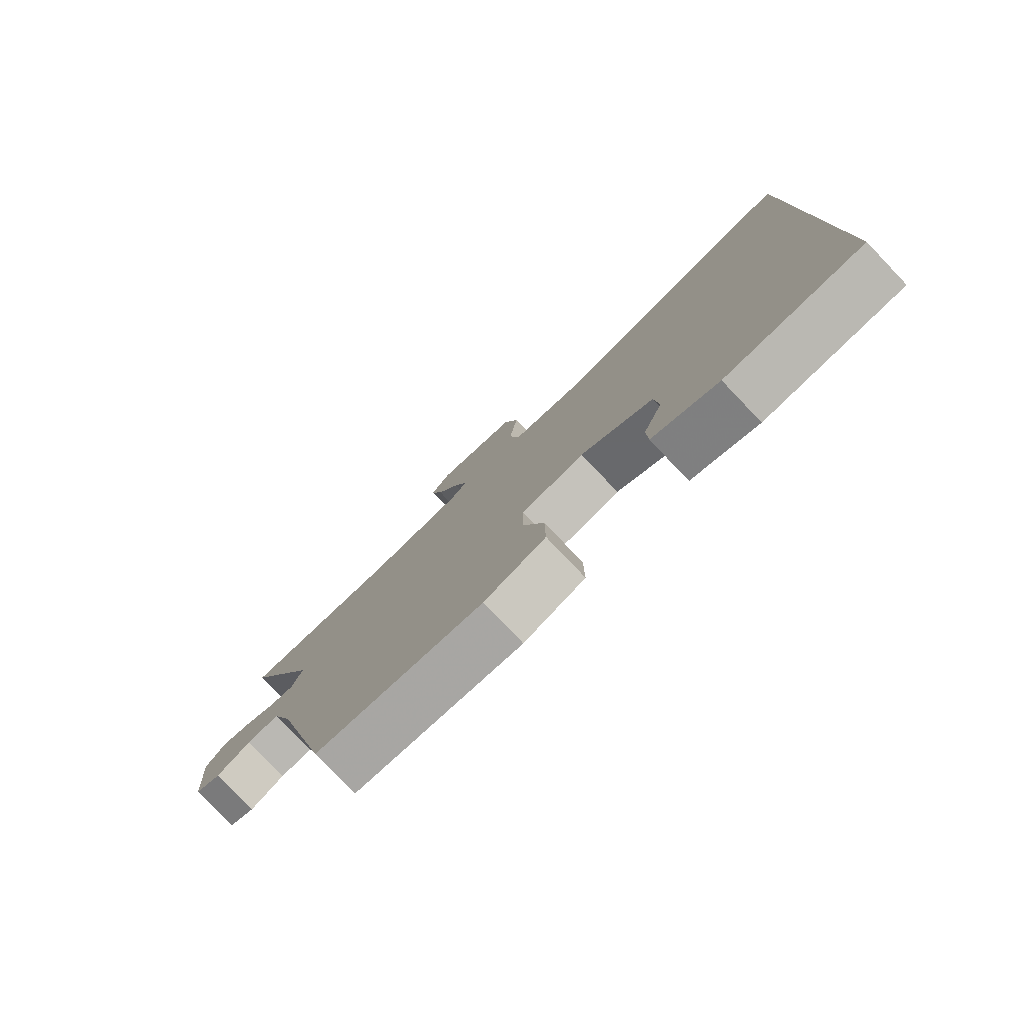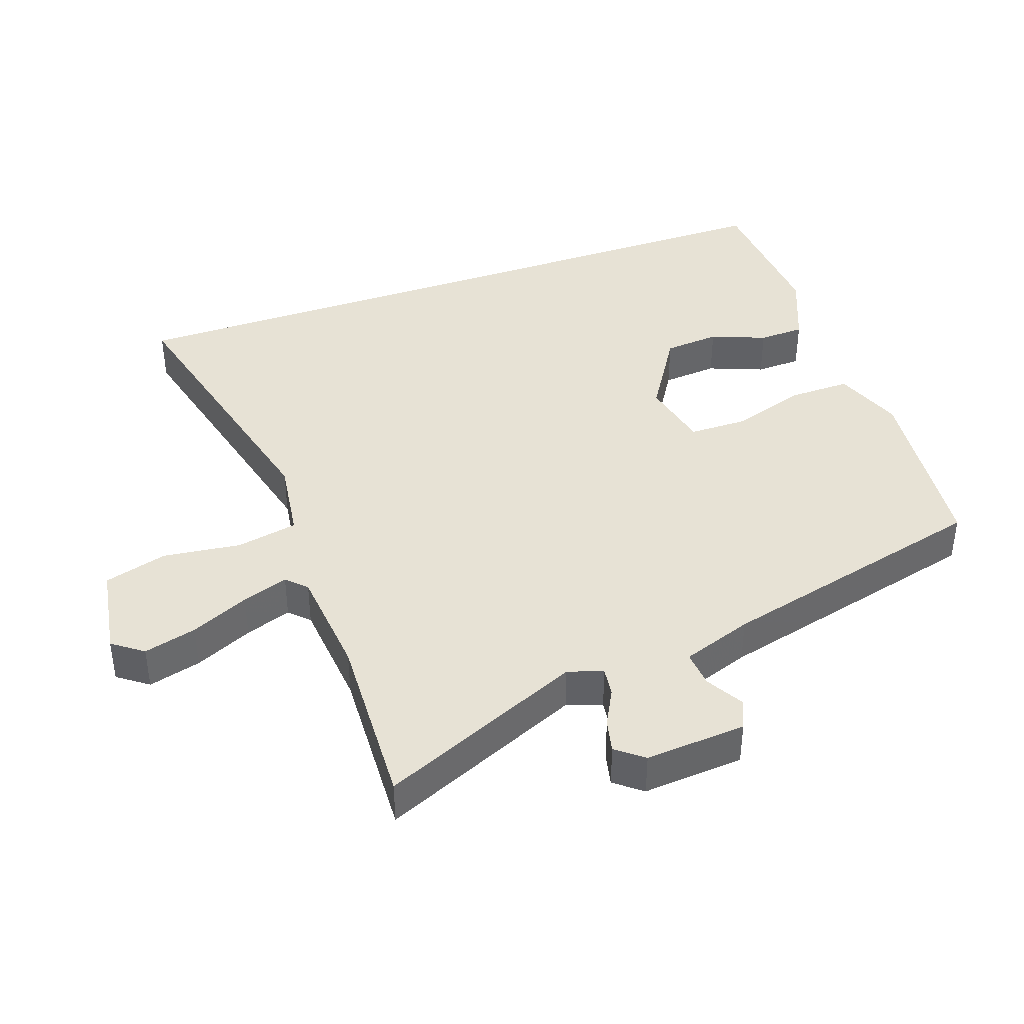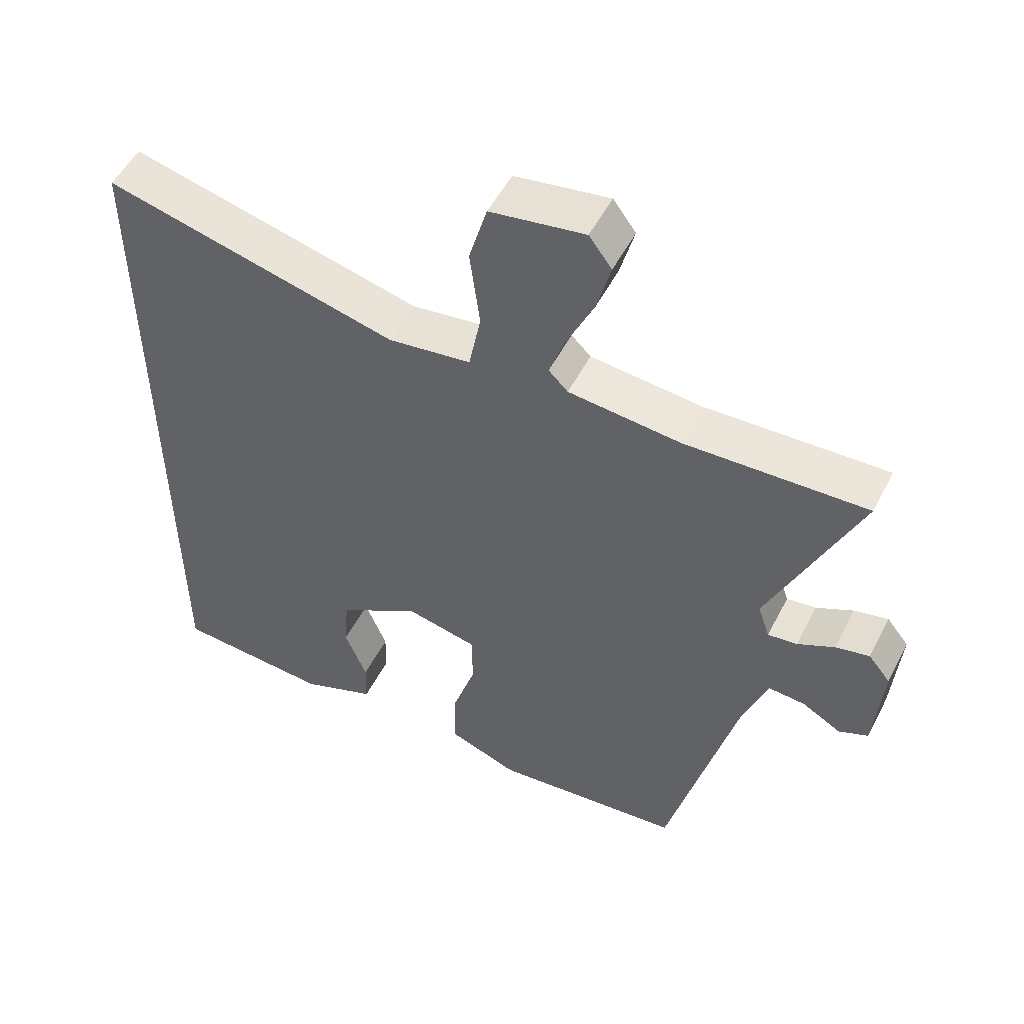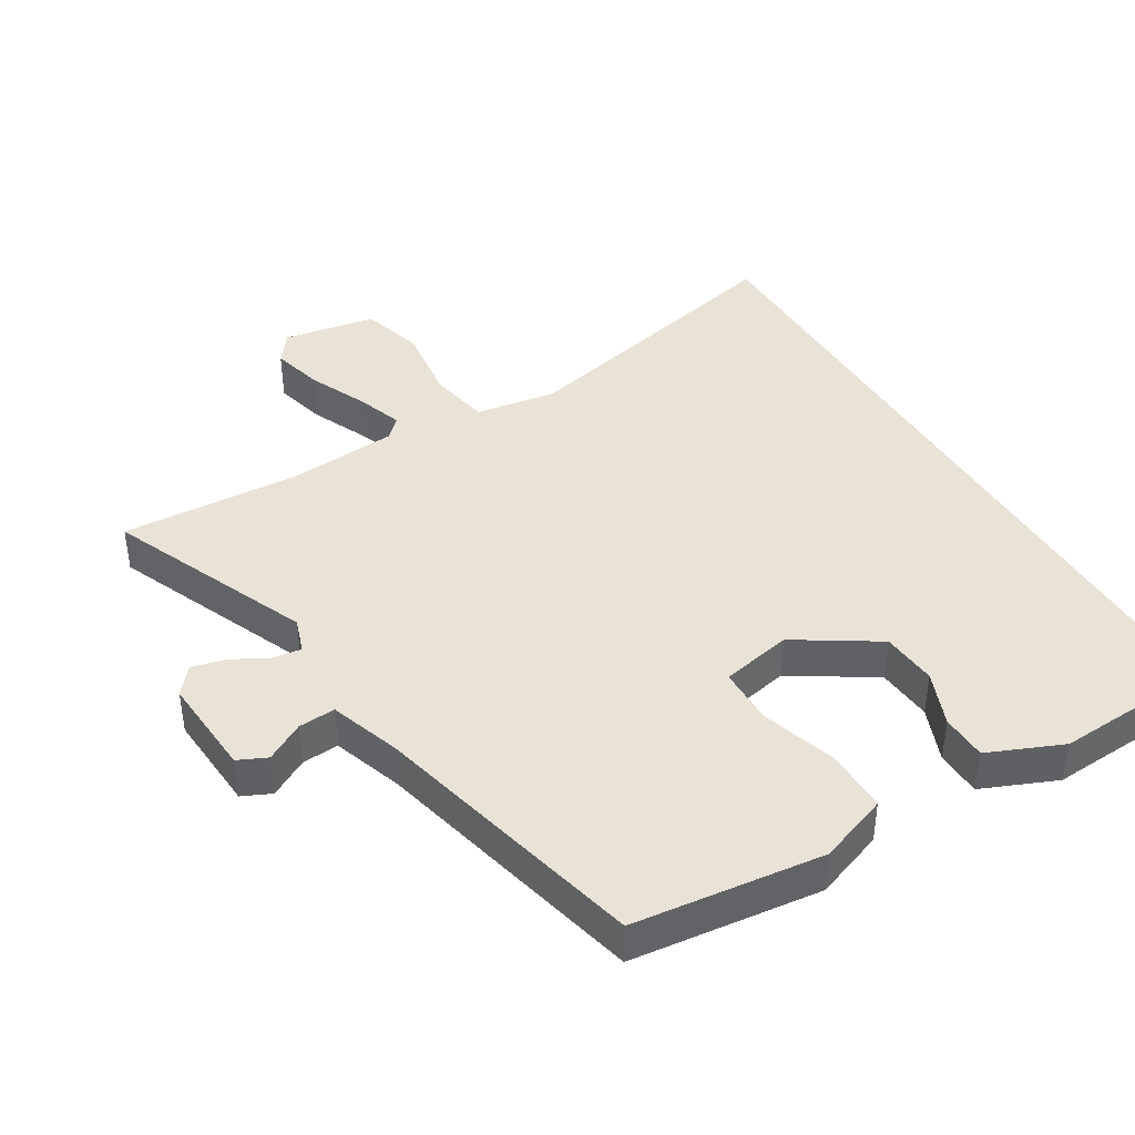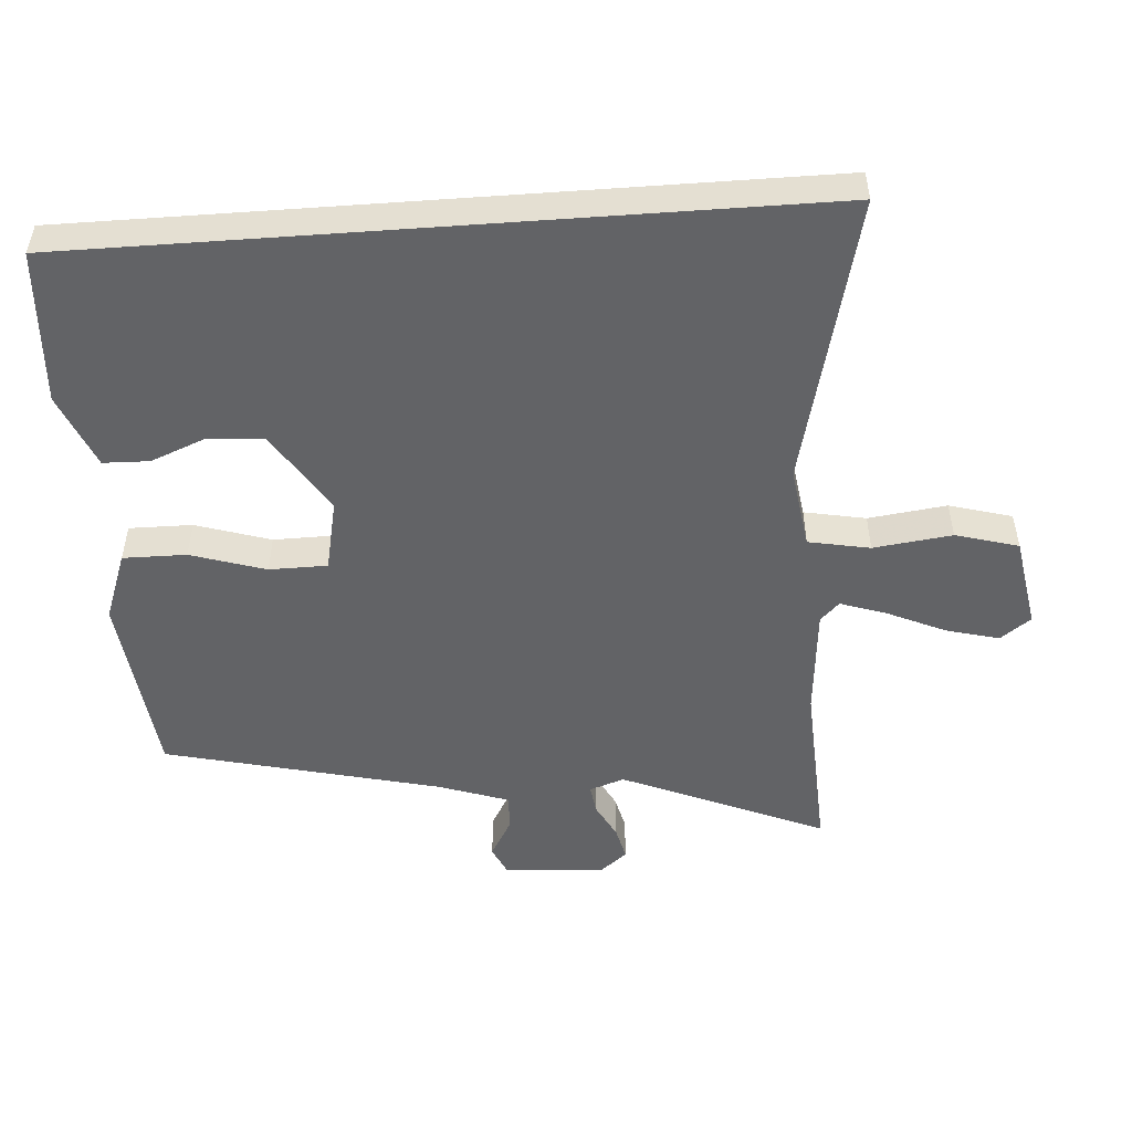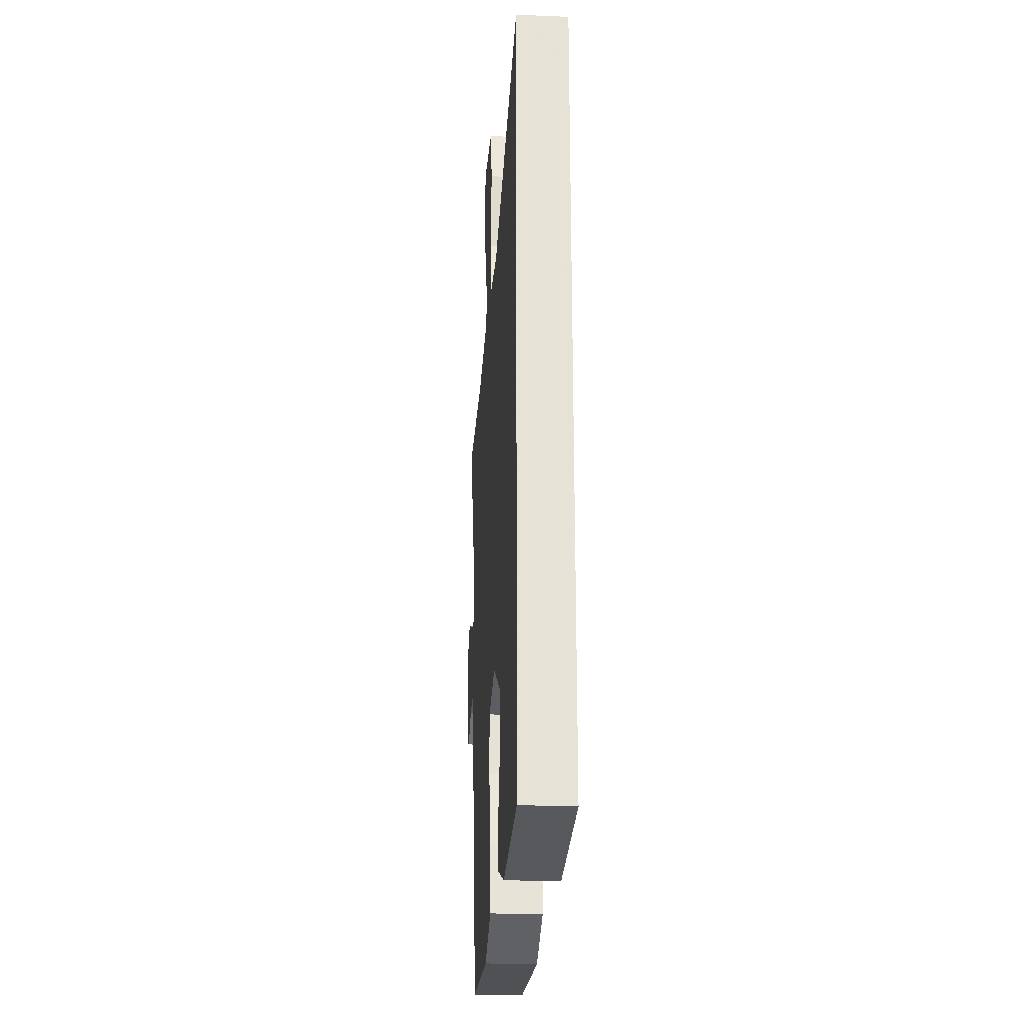
<metadata>
{"format":"obj","ext":"obj","renderer":"f3d","projection":"perspective","resolution":1024,"background":"white","views":[{"elev":-79.5,"azim":-136.3,"up":"+Z"},{"elev":40.4,"azim":70.4,"up":"+Y"},{"elev":53.0,"azim":26.9,"up":"+Z"},{"elev":41.5,"azim":149.3,"up":"+Y"},{"elev":-50.9,"azim":-85.8,"up":"+Y"},{"elev":-26.1,"azim":-93.8,"up":"+Z"}]}
</metadata>
<code>
v 0.411 0.07 -0.508
v 0.124 0.07 -0.54
v 0.019 0.07 -0.501
v 0.02 0.07 -0.405
v 0.056 0.07 -0.292
v 0.055 0.07 -0.204
v -0.053 0.07 -0.181
v -0.177 0.07 -0.259
v -0.184 0.07 -0.344
v -0.151 0.07 -0.427
v -0.153 0.07 -0.497
v -0.266 0.07 -0.544
v -0.5 0.07 -0.529
v -0.5 0.07 0.579
v -0.062 0.07 0.473
v 0.062 0.07 0.491
v 0.08 0.07 0.584
v 0.065 0.07 0.703
v 0.092 0.07 0.798
v 0.233 0.07 0.822
v 0.267 0.07 0.776
v 0.246 0.07 0.696
v 0.206 0.07 0.608
v 0.182 0.07 0.538
v 0.211 0.07 0.509
v 0.379 0.07 0.494
v 0.65 0.07 0.507
v 0.518 0.07 0.199
v 0.536 0.07 0.146
v 0.58 0.07 0.152
v 0.635 0.07 0.181
v 0.686 0.07 0.193
v 0.719 0.07 0.152
v 0.708 0.07 -0.001
v 0.664 0.07 -0.021
v 0.606 0.07 0.012
v 0.55 0.07 0.016
v 0.513 0.07 -0.091
v 0.411 0 -0.508
v 0.124 0 -0.54
v 0.019 0 -0.501
v 0.02 0 -0.405
v 0.056 0 -0.292
v 0.055 0 -0.204
v -0.053 0 -0.181
v -0.177 0 -0.259
v -0.184 0 -0.344
v -0.151 0 -0.427
v -0.153 0 -0.497
v -0.266 0 -0.544
v -0.5 0 -0.529
v -0.5 0 0.579
v -0.062 0 0.473
v 0.062 0 0.491
v 0.08 0 0.584
v 0.065 0 0.703
v 0.092 0 0.798
v 0.233 0 0.822
v 0.267 0 0.776
v 0.246 0 0.696
v 0.206 0 0.608
v 0.182 0 0.538
v 0.211 0 0.509
v 0.379 0 0.494
v 0.65 0 0.507
v 0.518 0 0.199
v 0.536 0 0.146
v 0.58 0 0.152
v 0.635 0 0.181
v 0.686 0 0.193
v 0.719 0 0.152
v 0.708 0 -0.001
v 0.664 0 -0.021
v 0.606 0 0.012
v 0.55 0 0.016
v 0.513 0 -0.091
f 34 35 36
f 33 34 36
f 32 33 36
f 31 32 36
f 30 31 36
f 29 30 36 37
f 28 29 37 38
f 26 27 28
f 1 2 3
f 38 1 3
f 28 38 3
f 26 28 3
f 25 26 3
f 21 22 23
f 20 21 23
f 19 20 23
f 18 19 23
f 17 18 23
f 16 17 23 24
f 12 13 14 15
f 9 10 11 12
f 8 9 12
f 8 12 15
f 7 8 15 16
f 3 4 5
f 25 3 5
f 25 5 6
f 16 24 25
f 7 16 25
f 6 7 25
f 74 73 72
f 74 72 71
f 74 71 70
f 74 70 69
f 74 69 68
f 75 74 68 67
f 76 75 67 66
f 66 65 64
f 41 40 39
f 41 39 76
f 41 76 66
f 41 66 64
f 41 64 63
f 61 60 59
f 61 59 58
f 61 58 57
f 61 57 56
f 61 56 55
f 62 61 55 54
f 53 52 51 50
f 50 49 48 47
f 50 47 46
f 53 50 46
f 54 53 46 45
f 43 42 41
f 43 41 63
f 44 43 63
f 63 62 54
f 63 54 45
f 63 45 44
f 1 39 40 2
f 2 40 41 3
f 3 41 42 4
f 4 42 43 5
f 5 43 44 6
f 6 44 45 7
f 7 45 46 8
f 8 46 47 9
f 9 47 48 10
f 10 48 49 11
f 11 49 50 12
f 12 50 51 13
f 13 51 52 14
f 14 52 53 15
f 15 53 54 16
f 16 54 55 17
f 17 55 56 18
f 18 56 57 19
f 19 57 58 20
f 20 58 59 21
f 21 59 60 22
f 22 60 61 23
f 23 61 62 24
f 24 62 63 25
f 25 63 64 26
f 26 64 65 27
f 27 65 66 28
f 28 66 67 29
f 29 67 68 30
f 30 68 69 31
f 31 69 70 32
f 32 70 71 33
f 33 71 72 34
f 34 72 73 35
f 35 73 74 36
f 36 74 75 37
f 37 75 76 38
f 38 76 39 1

</code>
